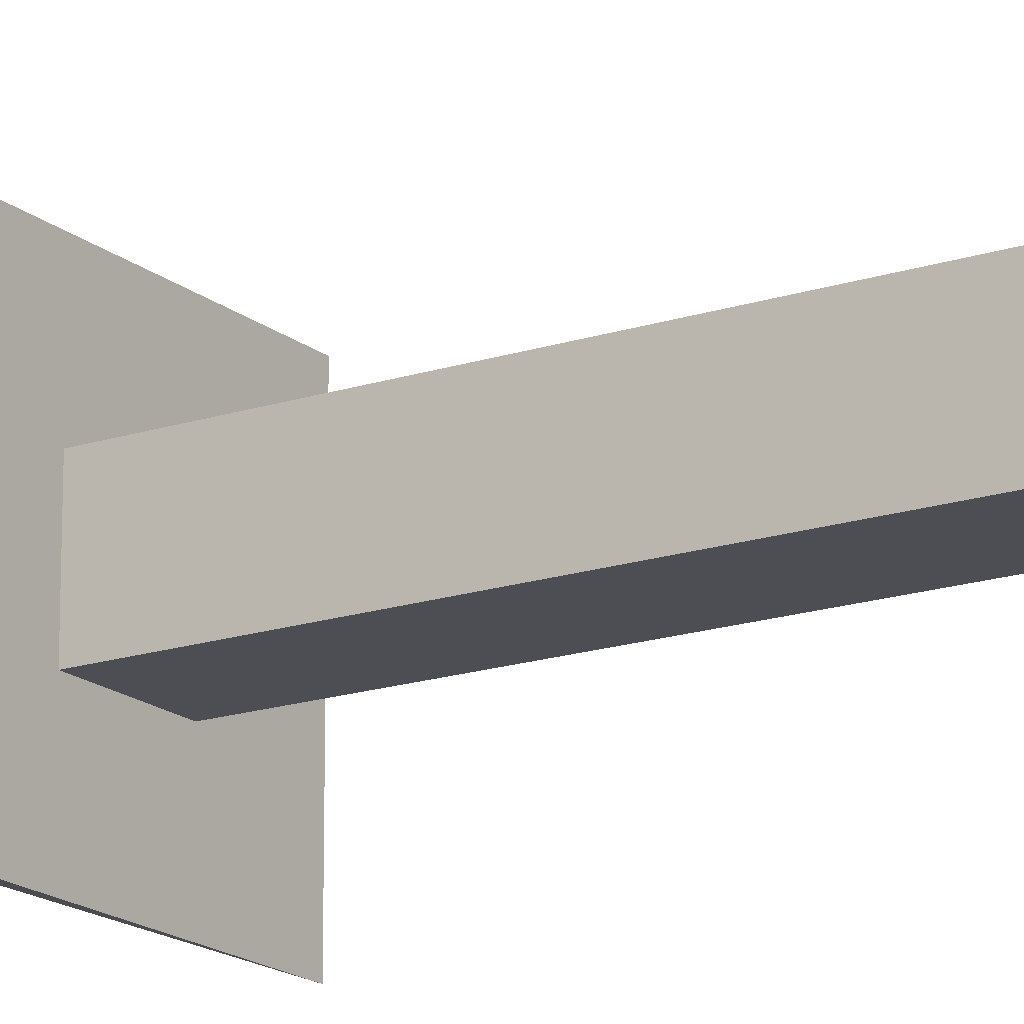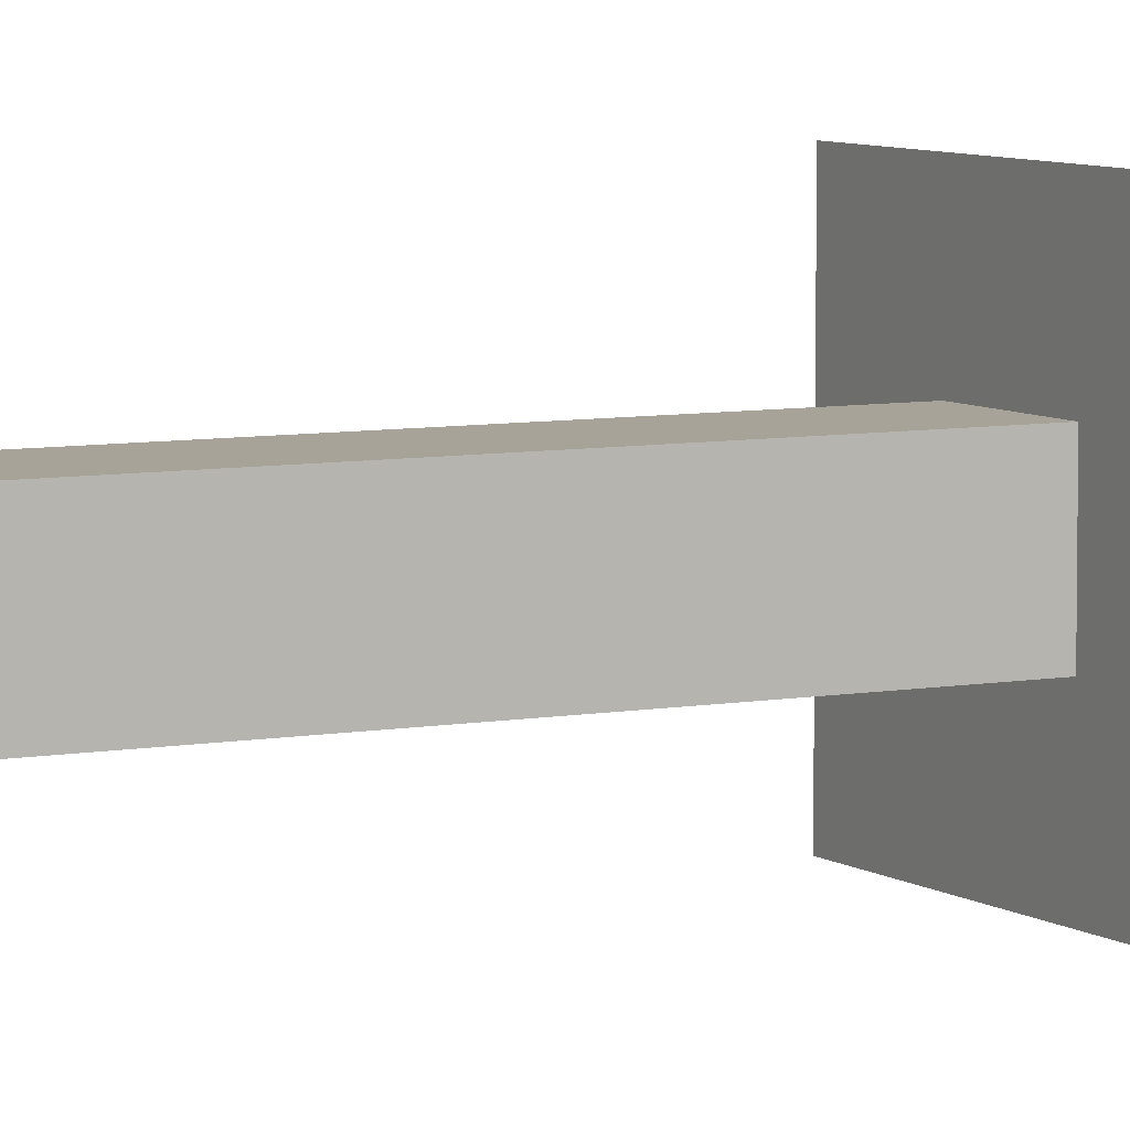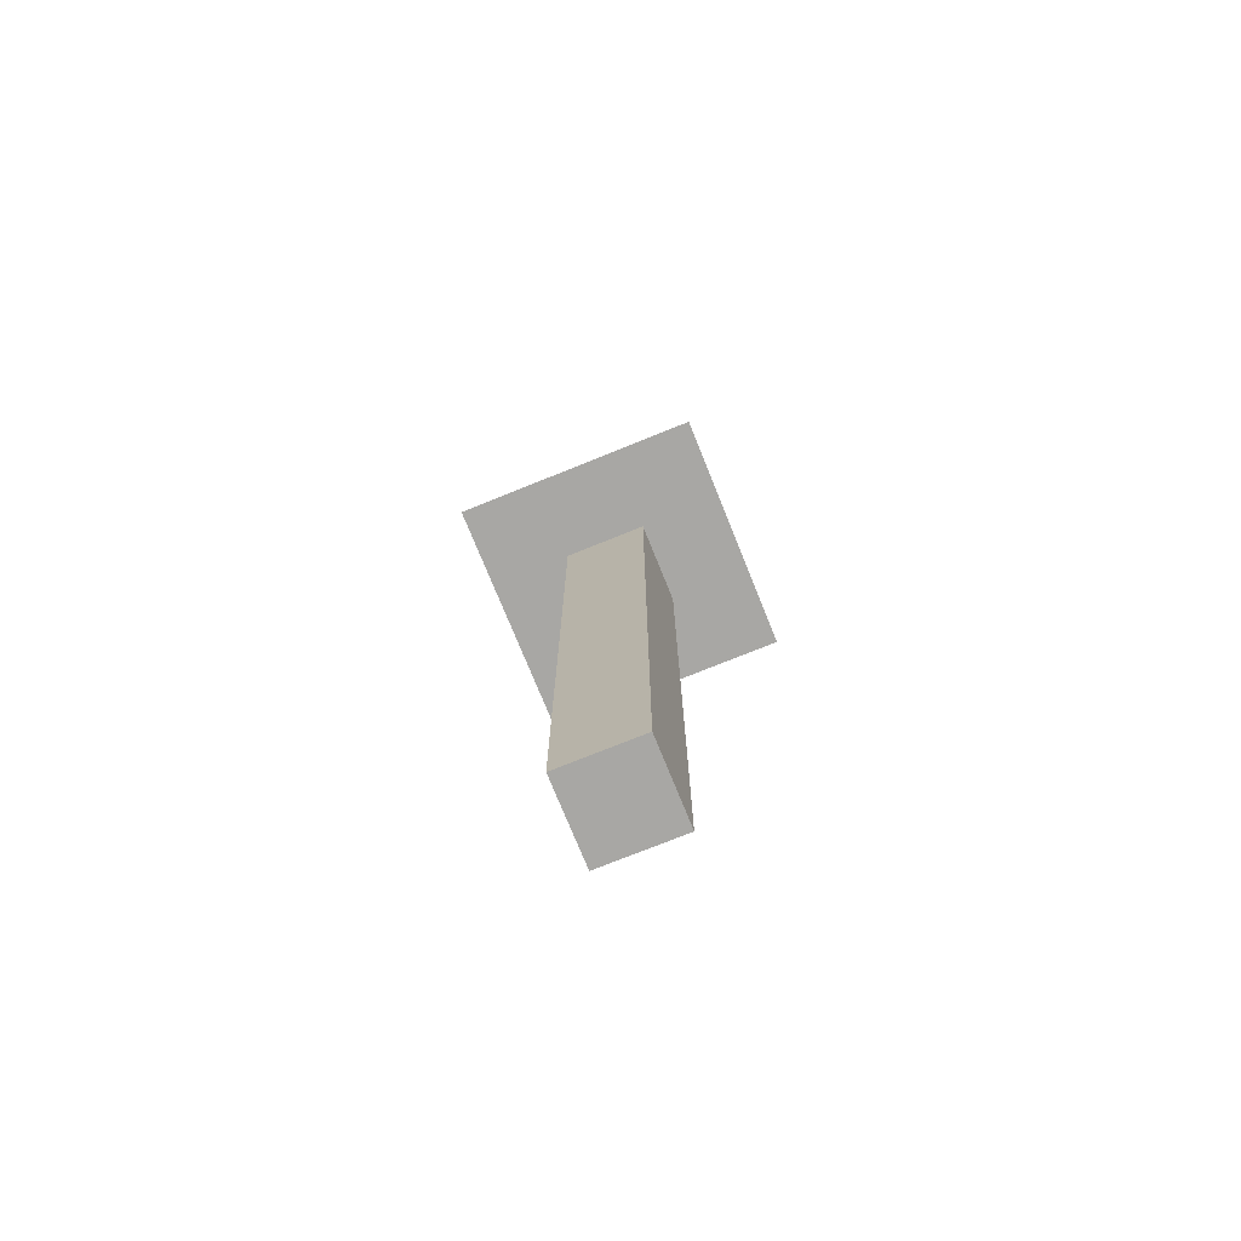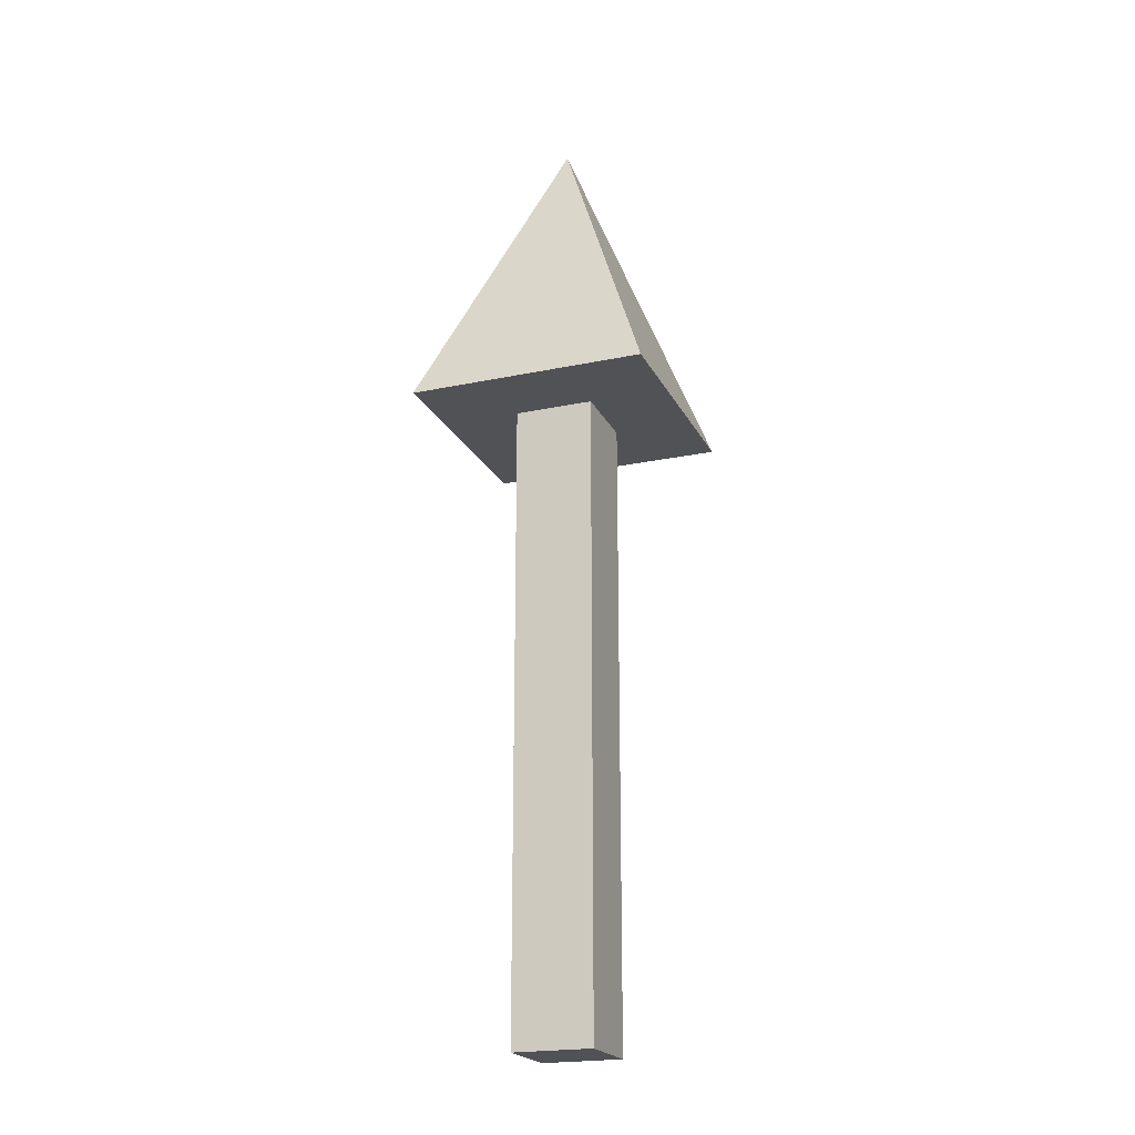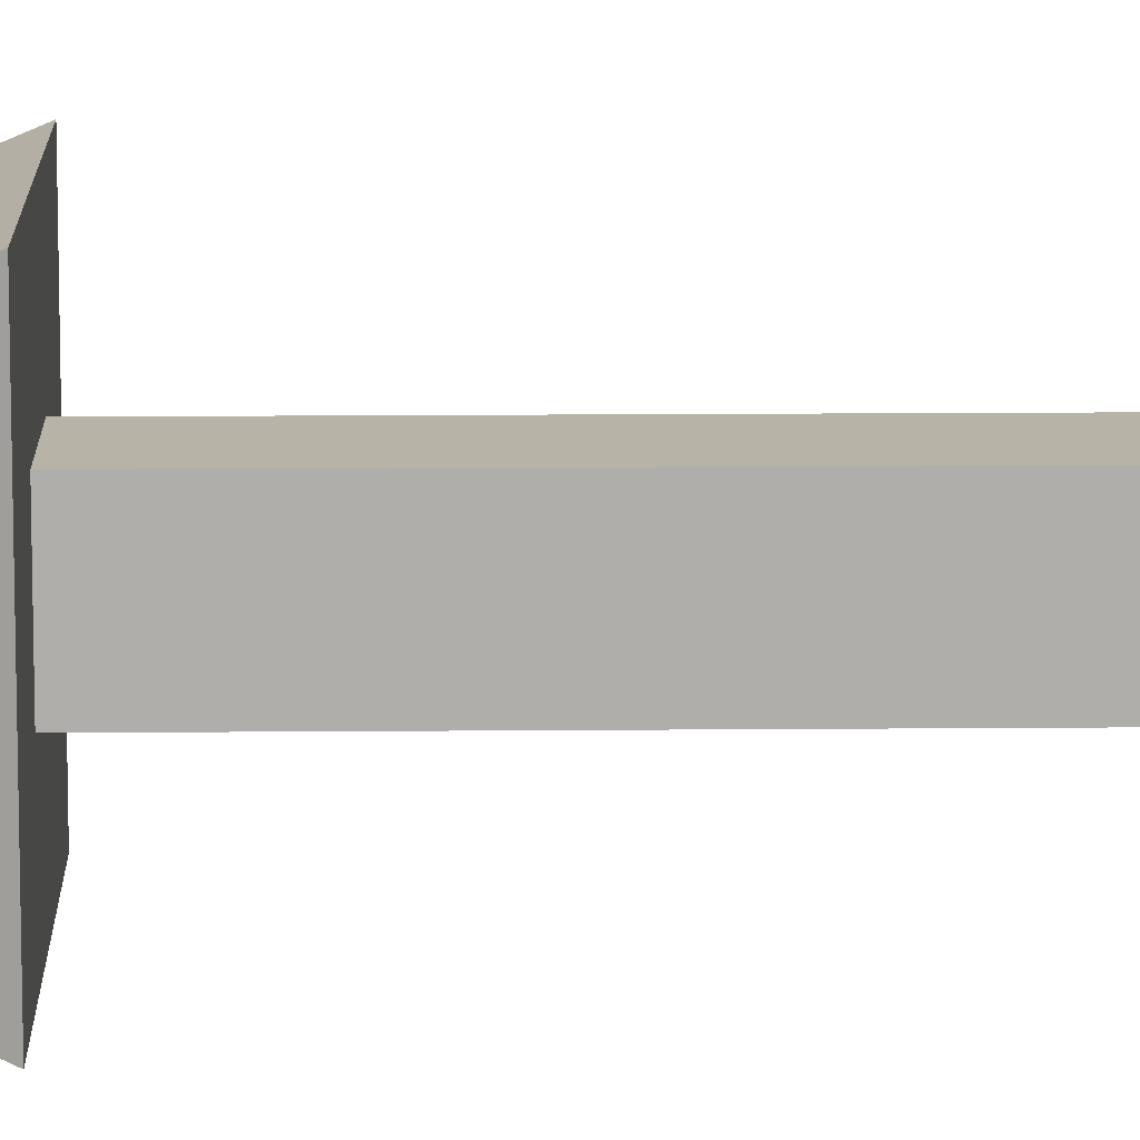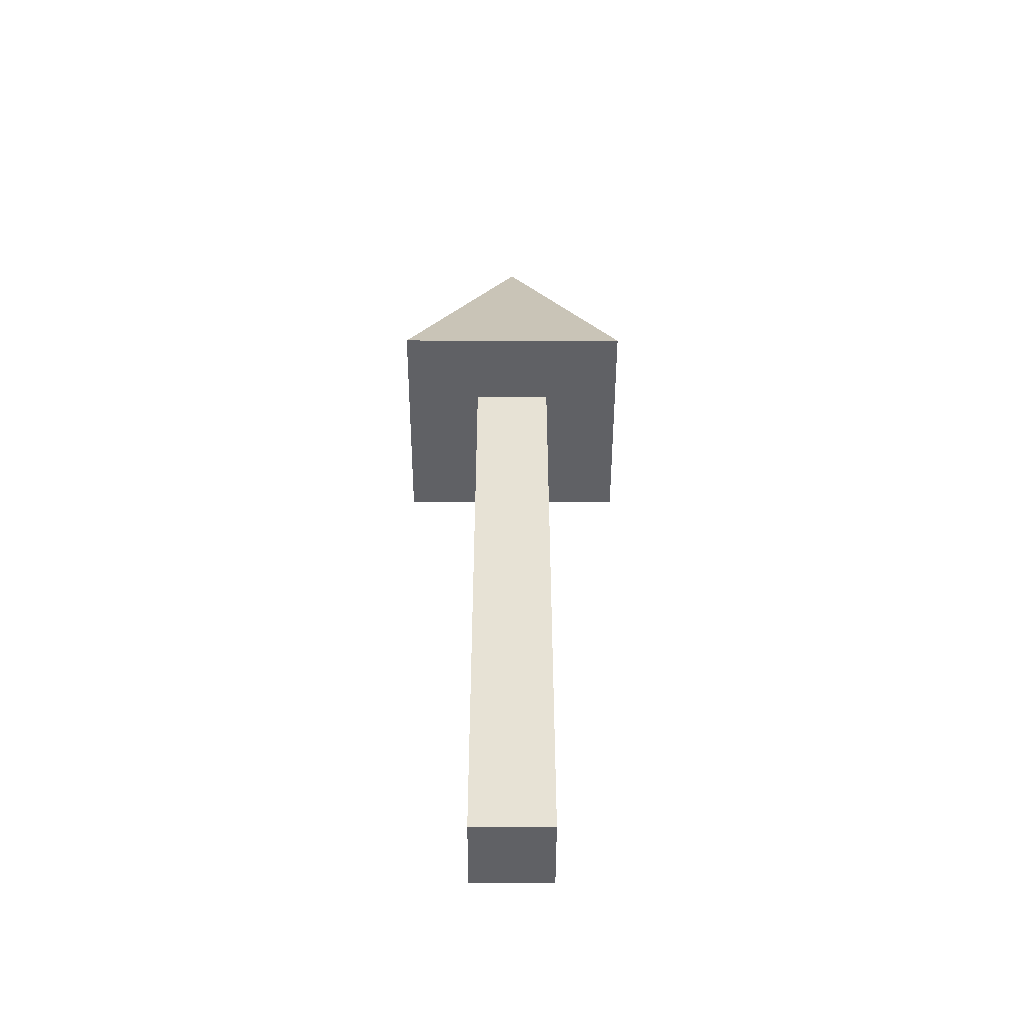
<metadata>
{"format":"obj","ext":"obj","renderer":"f3d","projection":"perspective","resolution":1024,"background":"white","views":[{"elev":-17.4,"azim":123.1,"up":"+Y"},{"elev":6.8,"azim":-118.5,"up":"+Y"},{"elev":-74.6,"azim":-158.0,"up":"+Z"},{"elev":-21.3,"azim":-69.5,"up":"+Z"},{"elev":12.6,"azim":88.8,"up":"+Y"},{"elev":-49.6,"azim":-0.1,"up":"+Z"}]}
</metadata>
<code>
o pyramid
v 0 2.359e-16 1.062
v 0.1875 -0.1875 0.5625
v 0.1875 0.1875 0.5625
v -0.1875 -0.1875 0.5625
v -0.1875 0.1875 0.5625
f 3 2 4 5
f 2 3 1
f 4 2 1
f 3 5 1
f 5 4 1
o cuboid
v 0.0625 -0.0625 0.5625
v 0.0625 0.0625 0.5625
v 0.0625 -0.0625 -0.4375
v 0.0625 0.0625 -0.4375
v -0.0625 -0.0625 0.5625
v -0.0625 0.0625 0.5625
v -0.0625 -0.0625 -0.4375
v -0.0625 0.0625 -0.4375
f 7 6 8 9
f 12 10 11 13
f 10 6 7 11
f 9 8 12 13
f 8 6 10 12
f 11 7 9 13

</code>
